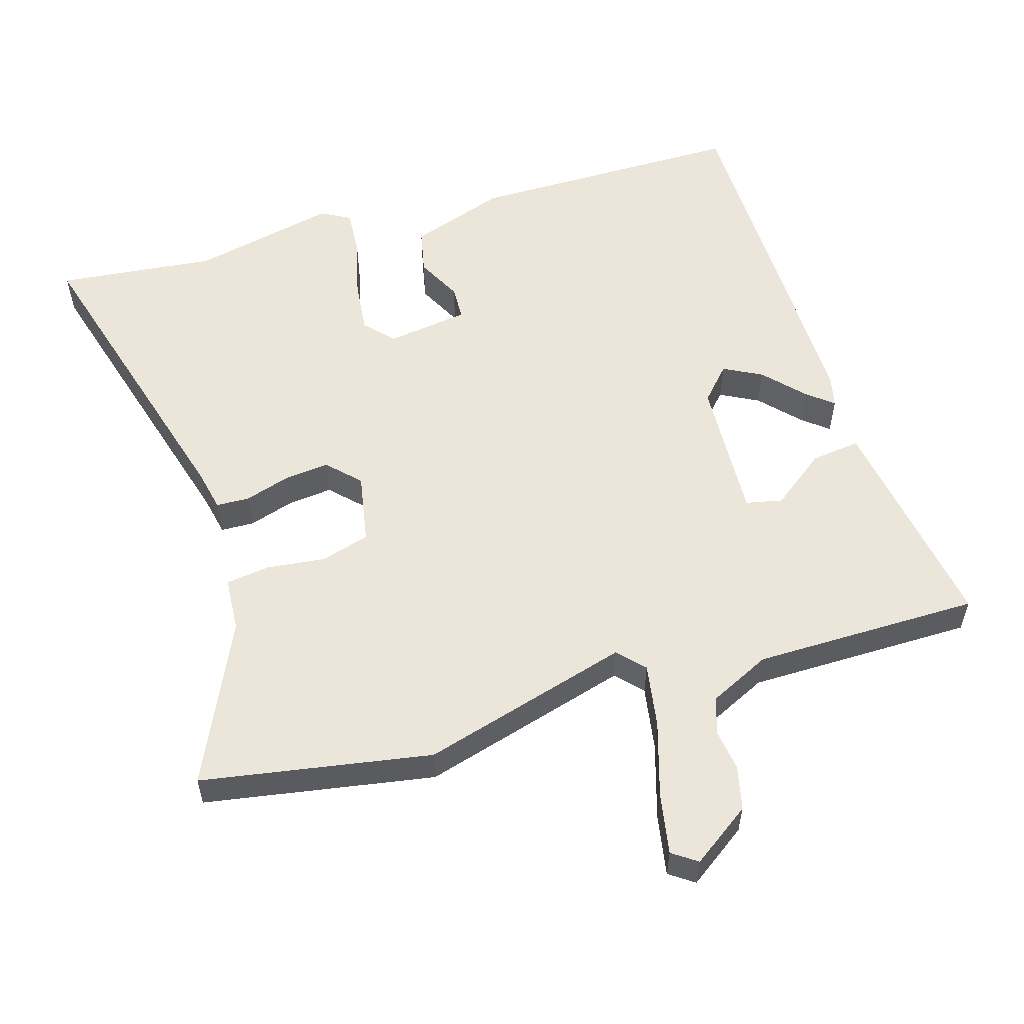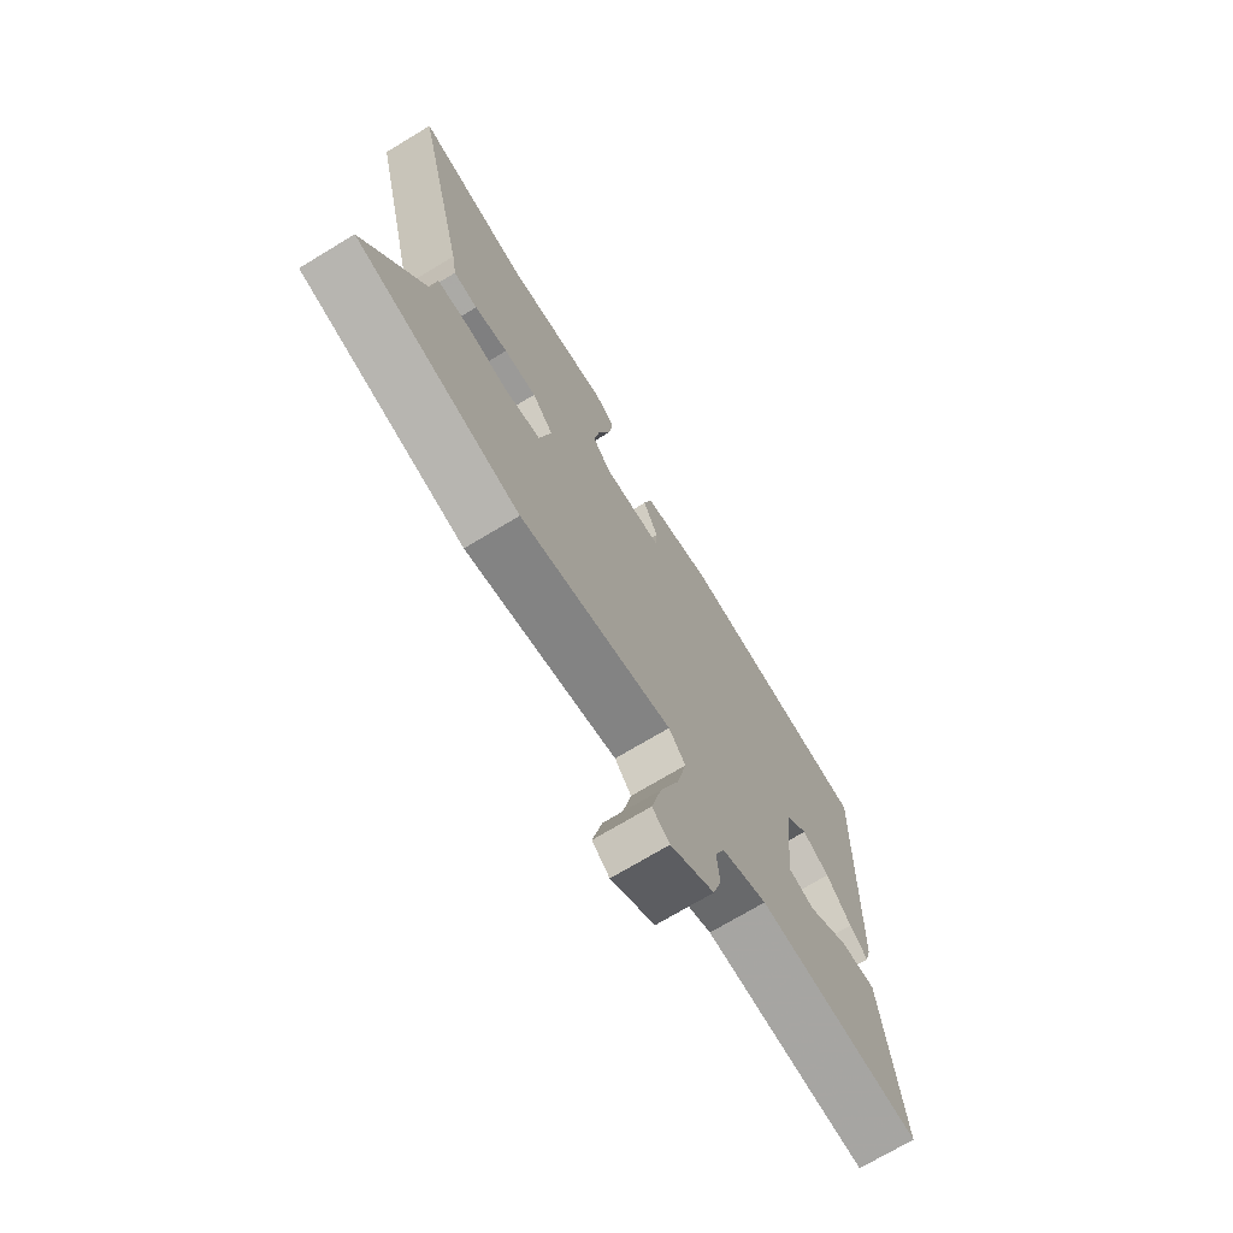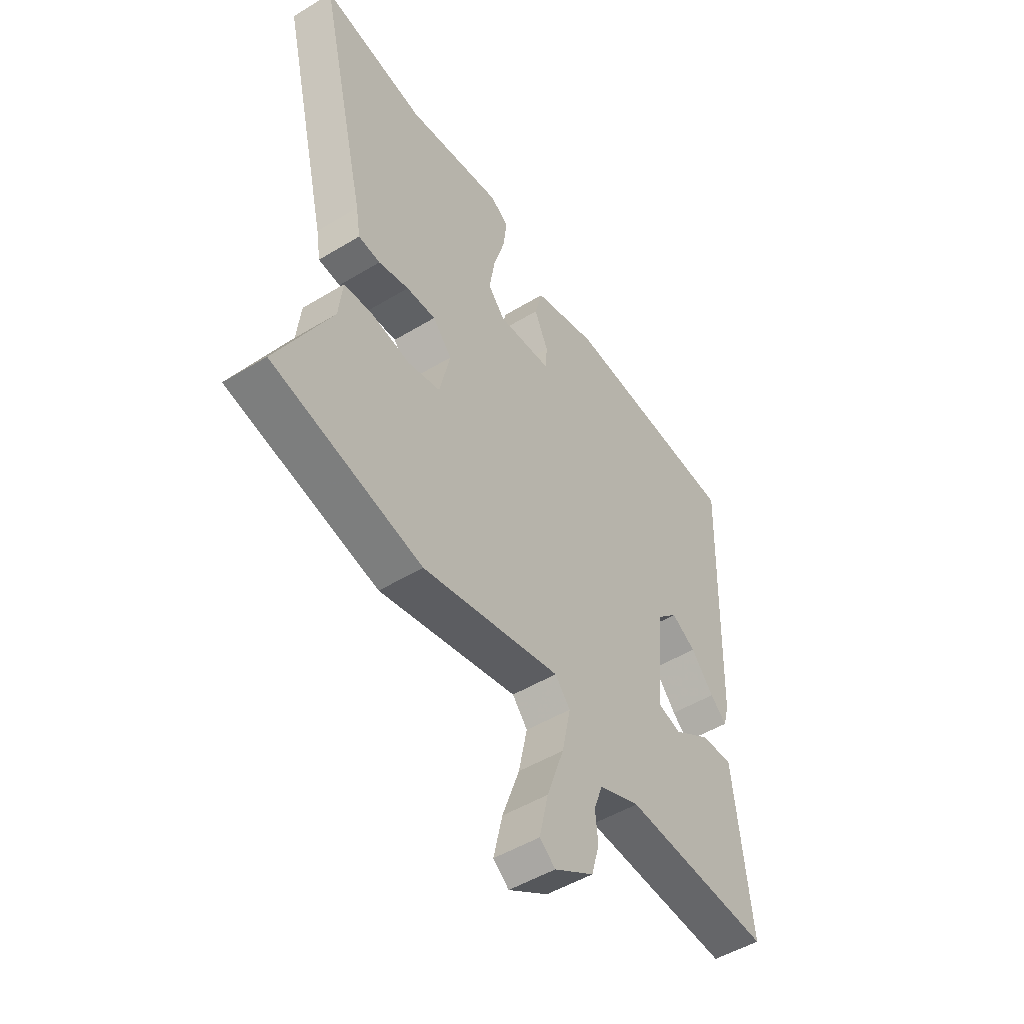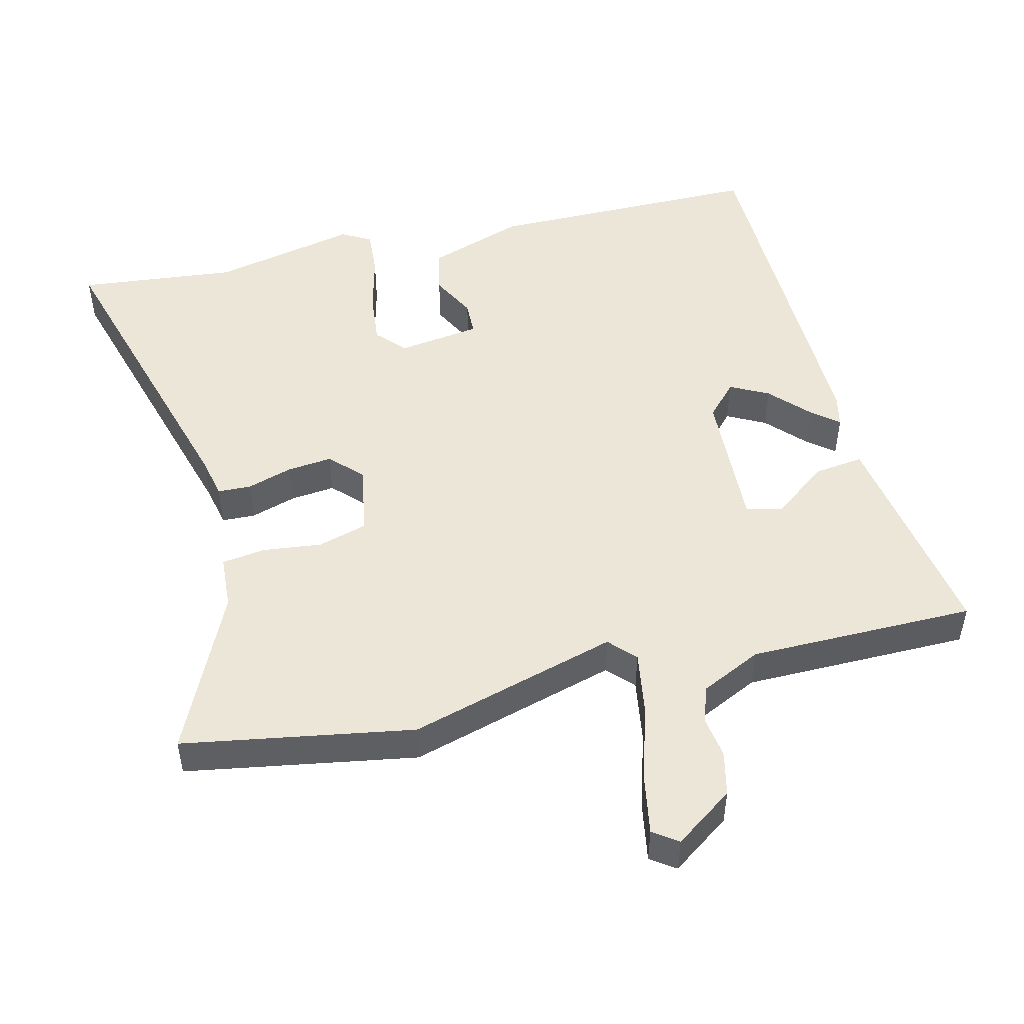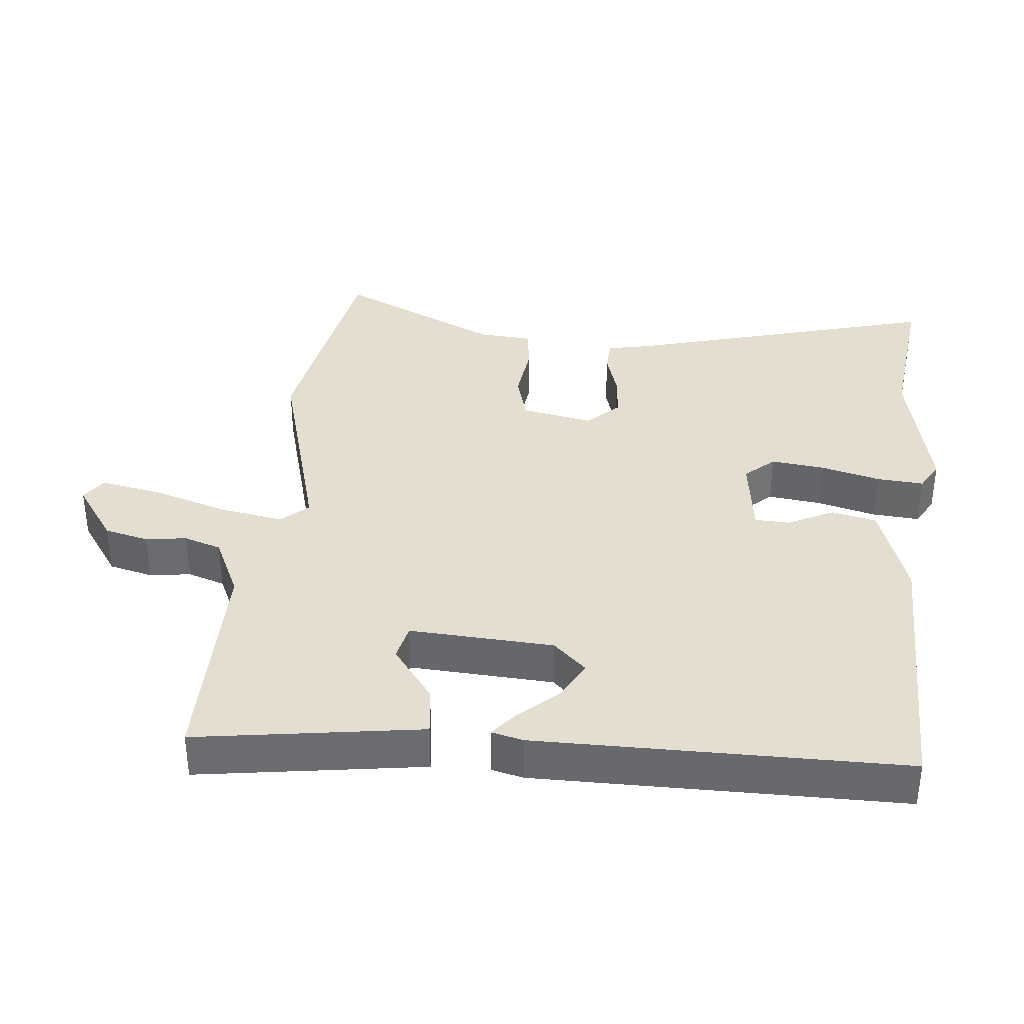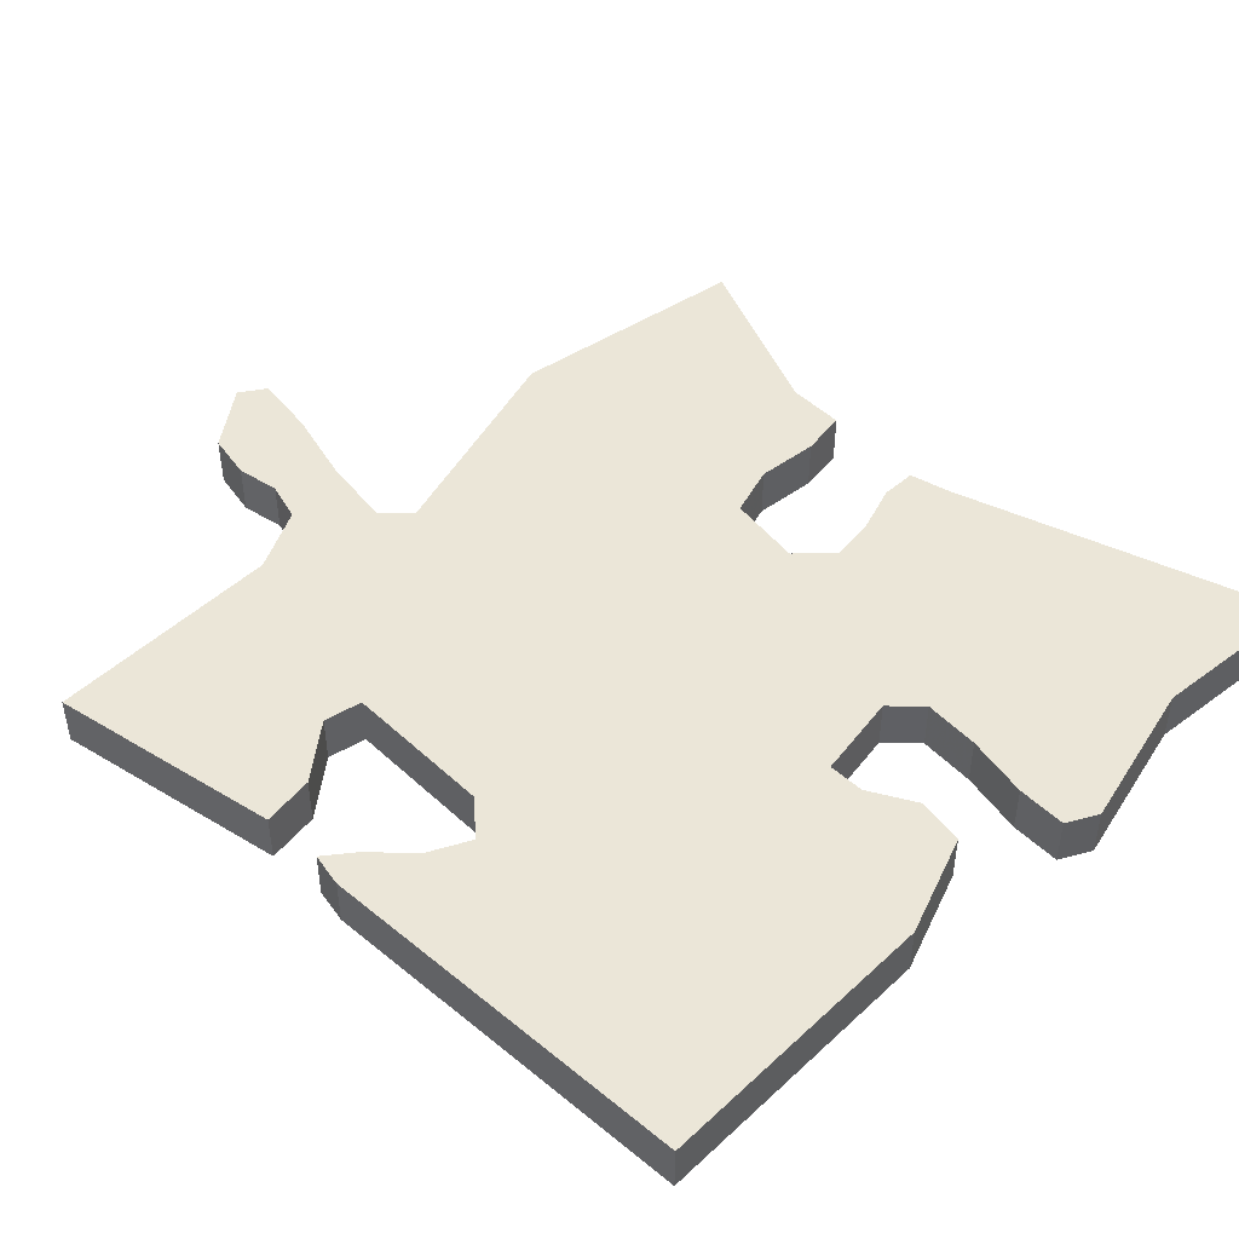
<metadata>
{"format":"obj","ext":"obj","renderer":"f3d","projection":"perspective","resolution":1024,"background":"white","views":[{"elev":55.8,"azim":160.7,"up":"+Y"},{"elev":-72.1,"azim":121.1,"up":"+Z"},{"elev":-50.0,"azim":123.7,"up":"+Z"},{"elev":49.1,"azim":163.6,"up":"+Y"},{"elev":36.5,"azim":-86.4,"up":"+Y"},{"elev":46.3,"azim":-49.0,"up":"+Y"}]}
</metadata>
<code>
v 0.659 0.07 -0.465
v 0.324 0.07 -0.538
v 0.013 0.07 -0.464
v -0.021 0.07 -0.504
v -0.001 0.07 -0.598
v 0.038 0.07 -0.708
v 0.058 0.07 -0.796
v 0.023 0.07 -0.823
v -0.066 0.07 -0.766
v -0.084 0.07 -0.702
v -0.078 0.07 -0.641
v -0.098 0.07 -0.587
v -0.19 0.07 -0.548
v -0.523 0.07 -0.561
v -0.505 0.07 -0.399
v -0.486 0.07 -0.229
v -0.413 0.07 -0.235
v -0.33 0.07 -0.292
v -0.277 0.07 -0.278
v -0.297 0.07 -0.067
v -0.344 0.07 -0.02
v -0.399 0.07 -0.052
v -0.45 0.07 -0.112
v -0.487 0.07 -0.145
v -0.5 0.07 -0.098
v -0.518 0.07 0.439
v -0.111 0.07 0.458
v 0.034 0.07 0.415
v 0.051 0.07 0.349
v 0.02 0.07 0.281
v 0.024 0.07 0.23
v 0.146 0.07 0.218
v 0.183 0.07 0.262
v 0.171 0.07 0.34
v 0.145 0.07 0.427
v 0.137 0.07 0.496
v 0.179 0.07 0.522
v 0.395 0.07 0.484
v 0.627 0.07 0.519
v 0.517 0.07 0.053
v 0.507 0.07 -0.008
v 0.458 0.07 -0.012
v 0.39 0.07 0.006
v 0.324 0.07 0.01
v 0.281 0.07 -0.038
v 0.305 0.07 -0.142
v 0.378 0.07 -0.16
v 0.464 0.07 -0.146
v 0.529 0.07 -0.152
v 0.538 0.07 -0.232
v 0.659 0 -0.465
v 0.324 0 -0.538
v 0.013 0 -0.464
v -0.021 0 -0.504
v -0.001 0 -0.598
v 0.038 0 -0.708
v 0.058 0 -0.796
v 0.023 0 -0.823
v -0.066 0 -0.766
v -0.084 0 -0.702
v -0.078 0 -0.641
v -0.098 0 -0.587
v -0.19 0 -0.548
v -0.523 0 -0.561
v -0.505 0 -0.399
v -0.486 0 -0.229
v -0.413 0 -0.235
v -0.33 0 -0.292
v -0.277 0 -0.278
v -0.297 0 -0.067
v -0.344 0 -0.02
v -0.399 0 -0.052
v -0.45 0 -0.112
v -0.487 0 -0.145
v -0.5 0 -0.098
v -0.518 0 0.439
v -0.111 0 0.458
v 0.034 0 0.415
v 0.051 0 0.349
v 0.02 0 0.281
v 0.024 0 0.23
v 0.146 0 0.218
v 0.183 0 0.262
v 0.171 0 0.34
v 0.145 0 0.427
v 0.137 0 0.496
v 0.179 0 0.522
v 0.395 0 0.484
v 0.627 0 0.519
v 0.517 0 0.053
v 0.507 0 -0.008
v 0.458 0 -0.012
v 0.39 0 0.006
v 0.324 0 0.01
v 0.281 0 -0.038
v 0.305 0 -0.142
v 0.378 0 -0.16
v 0.464 0 -0.146
v 0.529 0 -0.152
v 0.538 0 -0.232
f 47 48 49 50
f 1 2 3
f 50 1 3
f 47 50 3
f 46 47 3
f 45 46 3
f 40 41 42 43
f 40 43 44
f 39 40 44
f 38 39 44
f 37 38 44
f 36 37 44
f 35 36 44
f 34 35 44
f 33 34 44 45
f 28 29 30
f 27 28 30
f 26 27 30
f 25 26 30
f 25 30 31
f 22 23 24 25
f 21 22 25 31
f 20 21 31 32
f 16 17 18
f 15 16 18
f 14 15 18
f 13 14 18
f 12 13 18 19
f 9 10 11
f 8 9 11
f 7 8 11
f 6 7 11
f 5 6 11
f 4 5 11 12
f 3 4 12
f 45 3 12
f 33 45 12
f 32 33 12
f 12 19 20 32
f 100 99 98 97
f 53 52 51
f 53 51 100
f 53 100 97
f 53 97 96
f 53 96 95
f 93 92 91 90
f 94 93 90
f 94 90 89
f 94 89 88
f 94 88 87
f 94 87 86
f 94 86 85
f 94 85 84
f 95 94 84 83
f 80 79 78
f 80 78 77
f 80 77 76
f 80 76 75
f 81 80 75
f 75 74 73 72
f 81 75 72 71
f 82 81 71 70
f 68 67 66
f 68 66 65
f 68 65 64
f 68 64 63
f 69 68 63 62
f 61 60 59
f 61 59 58
f 61 58 57
f 61 57 56
f 61 56 55
f 62 61 55 54
f 62 54 53
f 62 53 95
f 62 95 83
f 62 83 82
f 82 70 69 62
f 1 51 52 2
f 2 52 53 3
f 3 53 54 4
f 4 54 55 5
f 5 55 56 6
f 6 56 57 7
f 7 57 58 8
f 8 58 59 9
f 9 59 60 10
f 10 60 61 11
f 11 61 62 12
f 12 62 63 13
f 13 63 64 14
f 14 64 65 15
f 15 65 66 16
f 16 66 67 17
f 17 67 68 18
f 18 68 69 19
f 19 69 70 20
f 20 70 71 21
f 21 71 72 22
f 22 72 73 23
f 23 73 74 24
f 24 74 75 25
f 25 75 76 26
f 26 76 77 27
f 27 77 78 28
f 28 78 79 29
f 29 79 80 30
f 30 80 81 31
f 31 81 82 32
f 32 82 83 33
f 33 83 84 34
f 34 84 85 35
f 35 85 86 36
f 36 86 87 37
f 37 87 88 38
f 38 88 89 39
f 39 89 90 40
f 40 90 91 41
f 41 91 92 42
f 42 92 93 43
f 43 93 94 44
f 44 94 95 45
f 45 95 96 46
f 46 96 97 47
f 47 97 98 48
f 48 98 99 49
f 49 99 100 50
f 50 100 51 1

</code>
